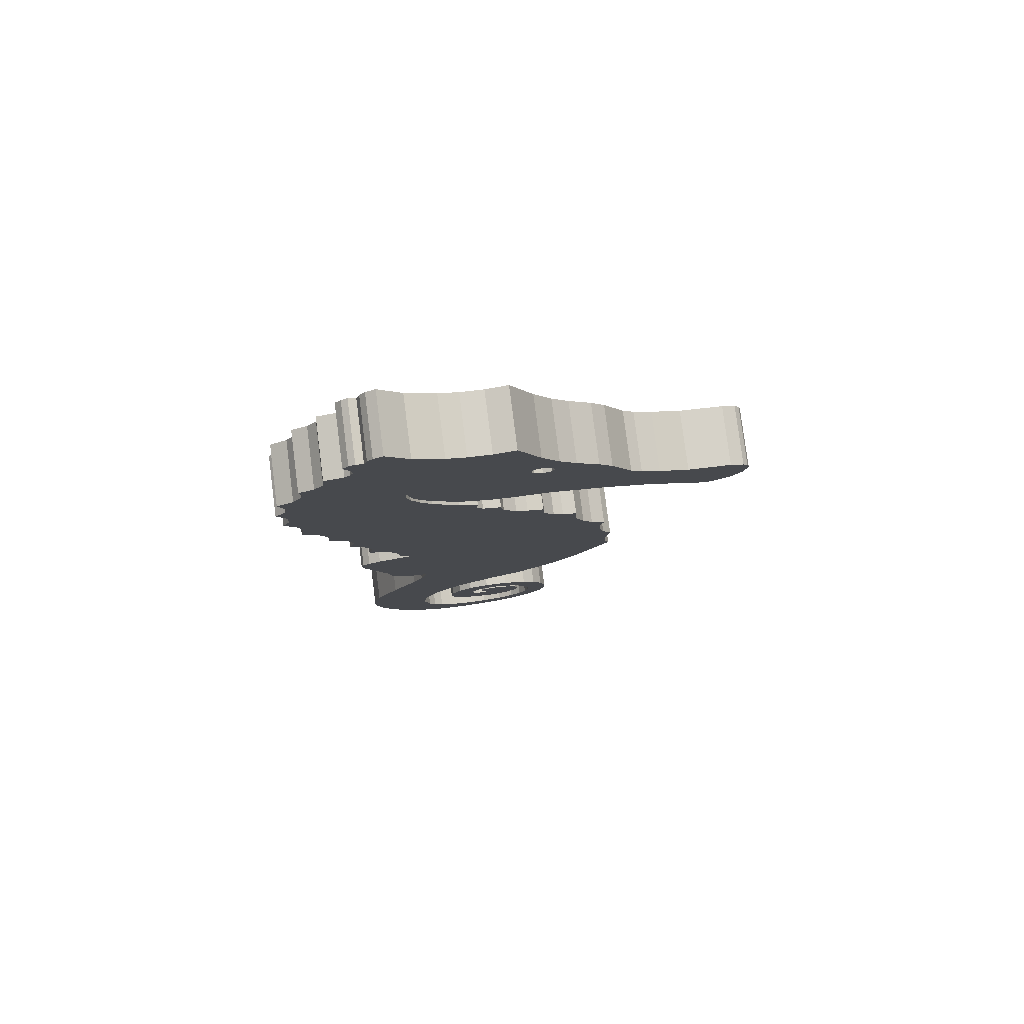
<metadata>
{"format":"obj","ext":"obj","renderer":"f3d","projection":"perspective","resolution":1024,"background":"white","views":[{"elev":79.7,"azim":-7.3,"up":"+Y"}]}
</metadata>
<code>
g default
v -1.457 15.63 -1.083
v -0.6971 15.58 -1.083
v -2.107 15.8 -1.083
v 0.04186 15.74 -1.083
v -4.045 -13.81 -1.083
v -3.088 16.37 -1.083
v -3.846 17.22 -1.083
v -5.869 -14.31 -1.083
v -6.089 -13.52 -1.083
v -6.179 -12.84 -1.083
v -6.116 -11.9 -1.083
v -5.877 -11 -1.083
v -4.468 16.48 -1.083
v -4.361 16.79 -1.083
v -4.172 17.03 -1.083
v -4.29 -16.5 -1.083
v -4.983 -15.88 -1.083
v -4.991 15.13 -1.083
v -5.505 -15.12 -1.083
v -4.894 15.38 -1.083
v -5.173 14.96 -1.083
v -0.6971 15.58 0.9176
v -1.457 15.63 0.9176
v -2.107 15.8 0.9176
v -5.829 14.8 -1.083
v 0.04186 15.74 0.9176
v -4.925 15.73 -1.083
v -3.088 16.37 0.9176
v -5.129 16.2 -1.083
v -4.93 16.46 -1.083
v -4.719 16.57 -1.083
v -3.846 17.22 0.9176
v 1.14 11.96 -1.083
v 1.247 12.24 -1.083
v -4.172 17.03 0.9176
v -4.361 16.79 0.9176
v -4.468 16.48 0.9176
v 0.8579 11.85 -1.083
v -4.894 15.38 0.9176
v -4.991 15.13 0.9176
v 0.5909 11.96 -1.083
v -5.173 14.96 0.9176
v -5.829 14.8 0.9176
v 1.126 12.52 -1.083
v 3.089 11.58 -1.083
v -4.925 15.73 0.9176
v 1.908 12.74 -1.083
v 2.644 12.11 -1.083
v -4.719 16.57 0.9176
v -4.93 16.46 0.9176
v -5.129 16.2 0.9176
v 0.8579 12.63 -1.083
v 1.247 12.24 0.9176
v 1.36 13.34 -1.083
v 1.14 11.96 0.9176
v 0.5769 12.52 -1.083
v 0.8579 11.85 0.9176
v 0.7859 14.21 -1.083
v 0.5909 11.96 0.9176
v 0.4699 12.24 -1.083
v 3.089 11.58 0.9176
v 1.126 12.52 0.9176
v 5.718 9.361 -1.083
v 7.14 9.257 -1.083
v 2.644 12.11 0.9176
v 7.585 9.05 -1.083
v 1.908 12.74 0.9176
v 7.744 8.833 -1.083
v 7.818 8.55 -1.083
v 4.74 9.743 -1.083
v 0.8579 12.63 0.9176
v 1.36 13.34 0.9176
v 5.997 6.904 -1.083
v 5.291 7.301 -1.083
v 6.452 6.752 -1.083
v 0.5769 12.52 0.9176
v 6.768 6.756 -1.083
v 0.7859 14.21 0.9176
v 4.308 7.728 -1.083
v 0.4699 12.24 0.9176
v 7.73 7.874 -1.083
v 7.366 7.213 -1.083
v 3.757 10.42 -1.083
v 4.122 10.09 -1.083
v 7.818 8.55 0.9176
v 7.744 8.833 0.9176
v 7.585 9.05 0.9176
v 7.14 9.257 0.9176
v 5.718 9.361 0.9176
v 3.026 8.098 -1.083
v 4.74 9.743 0.9176
v 1.17 8.428 -1.083
v 5.291 7.301 0.9176
v 5.997 6.904 0.9176
v 6.452 6.752 0.9176
v 4.308 7.728 0.9176
v 6.768 6.756 0.9176
v -6.723 13.48 -1.083
v -6.203 13.76 -1.083
v -7.578 11.85 -1.083
v -7.019 12.21 -1.083
v 7.366 7.213 0.9176
v 7.73 7.874 0.9176
v -6.659 13.07 -1.083
v 4.122 10.09 0.9176
v 3.757 10.42 0.9176
v -6.709 12.72 -1.083
v -5.887 14.17 -1.083
v -7.352 11.13 -1.083
v 3.026 8.098 0.9176
v 1.17 8.428 0.9176
v -3.496 11.23 -1.083
v -6.723 13.48 0.9176
v -6.203 13.76 0.9176
v -7.578 11.85 0.9176
v -7.019 12.21 0.9176
v -6.659 13.07 0.9176
v -3.15 9.515 -1.083
v -3.434 10.09 -1.083
v -6.709 12.72 0.9176
v -5.887 14.17 0.9176
v -7.352 11.13 0.9176
v -3.566 10.67 -1.083
v -3.496 11.23 0.9176
v -1.785 8.739 -1.083
v -2.714 9.415 -1.083
v -3.278 10.19 -1.083
v -3.45 10.68 -1.083
v -2.767 8.982 -1.083
v -3.15 9.515 0.9176
v -3.434 10.09 0.9176
v 0.4209 5.547 -1.083
v 0.9749 5.396 -1.083
v 1.024 4.672 -1.083
v -3.566 10.67 0.9176
v -0.4051 6.232 -1.083
v 0.02286 5.752 -1.083
v -5.819 3.325 -1.083
v -5.957 3.915 -1.083
v -3.45 10.68 0.9176
v -3.278 10.19 0.9176
v -2.714 9.415 0.9176
v -1.785 8.739 0.9176
v -6.023 2.635 -1.083
v -6.201 4.191 -1.083
v -2.767 8.982 0.9176
v -6.606 4.424 -1.083
v -6.543 5.124 -1.083
v -6.754 5.736 -1.083
v -1.28 7.845 0.9176
v -1.91 8.155 0.9176
v -7.004 6.031 -1.083
v -0.5021 6.834 0.9176
v -1.328 7.34 0.9176
v -7.384 6.29 -1.083
v -1.116 6.992 0.9176
v -5.44 0.8862 -1.083
v -4.718 0.5942 -1.083
v -4.997 0.7932 -1.083
v -5.294 1.557 -1.083
v -0.8761 8.438 0.9176
v -0.06314 8.379 0.9176
v -5.44 2.132 -1.083
v -5.663 2.404 -1.083
v -7.812 10.26 0.9176
v -7.462 10.63 0.9176
v -7.494 9.554 0.9176
v -4.254 -0.8618 -1.083
v -4.368 -0.6178 -1.083
v -7.515 8.958 0.9176
v -4.478 0.006172 -1.083
v -7.335 7.717 0.9176
v -7.243 7.033 0.9176
v -4.04 -1.019 -1.083
v -7.499 8.065 0.9176
v -5.63 -1.598 -1.083
v -5.207 -1.369 -1.083
v 3.531 -2.297 -1.083
v 3.527 -3.052 -1.083
v -7.773 8.389 0.9176
v 2.18 3.802 0.9176
v 1.705 3.926 0.9176
v 3.308 1.158 0.9176
v 2.19 2.874 0.9176
v 3.697 -3.585 -1.083
v 2.438 -5.952 -1.083
v 1.762 -6.909 -1.083
v 0.9579 -7.833 -1.083
v 1.369 4.133 0.9176
v 0.5879 -13.61 -1.083
v 0.3529 -12.8 -1.083
v 2.835 1.573 0.9176
v 3.182 0.4962 0.9176
v 2.508 2.014 0.9176
v 0.5749 -14.08 -1.083
v 3.368 -0.8428 0.9176
v 3.206 -0.2028 0.9176
v 0.8169 -12.03 -1.083
v 3.658 -1.33 0.9176
v 0.4549 -14.55 -1.083
v 1.135 -12.6 -1.083
v 0.2129 -15 -1.083
v 1.314 -13.27 -1.083
v -1.28 7.845 -1.083
v 1.32 -14.01 -1.083
v -1.91 8.155 -1.083
v 1.12 -14.77 -1.083
v 0.6819 -15.5 -1.083
v -0.5021 6.834 -1.083
v -1.328 7.34 -1.083
v 0.3919 -11.63 -1.083
v -1.116 6.992 -1.083
v -0.06314 8.379 -1.083
v -0.8761 8.438 -1.083
v -7.812 10.26 -1.083
v -7.462 10.63 -1.083
v -7.494 9.554 -1.083
v -0.08514 -12.33 -1.083
v -0.08514 -12.33 0.9176
v -7.515 8.958 -1.083
v -7.243 7.033 -1.083
v -7.335 7.717 -1.083
v 0.002862 -12.76 -1.083
v 0.002862 -12.76 0.9176
v -1.613 -12.31 0.9176
v -1.824 -12.64 0.9176
v -1.824 -12.64 -1.083
v -7.499 8.065 -1.083
v -1.613 -12.31 -1.083
v -7.773 8.389 -1.083
v -1.068 -12.31 0.9176
v 1.705 3.926 -1.083
v 2.18 3.802 -1.083
v -1.068 -12.31 -1.083
v -1.319 -12.45 -1.083
v -1.319 -12.45 0.9176
v 3.308 1.158 -1.083
v 2.19 2.874 -1.083
v -1.864 -12.84 0.9176
v -1.864 -12.84 -1.083
v 1.369 4.133 -1.083
v -1.454 -12.71 -1.083
v -1.454 -12.71 0.9176
v 2.835 1.573 -1.083
v 3.182 0.4962 -1.083
v 2.508 2.014 -1.083
v 3.206 -0.2028 -1.083
v 3.368 -0.8428 -1.083
v -0.3781 -12.42 -1.083
v -0.3781 -12.42 0.9176
v 3.658 -1.33 -1.083
v -0.7451 -12.28 -1.083
v -0.7451 -12.28 0.9176
v -6.543 5.124 0.9176
v -6.754 5.736 0.9176
v -0.7061 -12.05 0.9176
v -0.7061 -12.05 -1.083
v -7.004 6.031 0.9176
v -7.384 6.29 0.9176
v -4.254 -0.8618 0.9176
v -1.033 -12.03 0.9176
v -1.033 -12.03 -1.083
v -1.342 -12.11 0.9176
v -1.342 -12.11 -1.083
v -0.03614 -13.66 0.9176
v -0.03614 -13.66 -1.083
v -1.241 -13.26 -1.083
v -1.594 -13.26 -1.083
v -1.594 -13.26 0.9176
v -1.241 -13.26 0.9176
v -1.411 -12.97 0.9176
v -1.411 -12.97 -1.083
v -1.795 -13.09 -1.083
v -1.795 -13.09 0.9176
v -3.888 -12.68 0.9176
v -3.888 -12.68 -1.083
v -2.407 -11.9 0.9176
v -2.407 -11.9 -1.083
v -2.725 -12.54 -1.083
v -2.725 -12.54 0.9176
v -2.806 -13.08 -1.083
v -2.806 -13.08 0.9176
v -2.699 -13.52 -1.083
v -2.699 -13.52 0.9176
v -2.451 -13.87 0.9176
v -2.451 -13.87 -1.083
v -0.02914 -16.16 0.9176
v -0.02914 -16.16 -1.083
v -1.047 -16.69 0.9176
v -1.047 -16.69 -1.083
v -0.1661 -15.4 -1.083
v -0.6981 -15.73 -1.083
v -0.6981 -15.73 0.9176
v -0.1661 -15.4 0.9176
v -0.4231 -14.09 0.9176
v -0.4231 -14.09 -1.083
v -1.008 -14.35 0.9176
v -1.008 -14.35 -1.083
v -1.724 -14.29 0.9176
v -1.724 -14.29 -1.083
v -1.396 -15.95 -1.083
v -1.396 -15.95 0.9176
v -2.943 -15.78 -1.083
v -3.321 -15.53 -1.083
v -3.321 -15.53 0.9176
v -2.943 -15.78 0.9176
v -3.623 -15.2 0.9176
v -3.623 -15.2 -1.083
v -3.846 -14.79 0.9176
v -3.846 -14.79 -1.083
v -2.11 -14.13 -1.083
v -2.11 -14.13 0.9176
v -1.978 -16 -1.083
v -1.978 -16 0.9176
v -2.494 -15.95 -1.083
v -2.494 -15.95 0.9176
v -3.412 -16.9 -1.083
v -3.412 -16.9 0.9176
v -2.335 -16.99 0.9176
v -2.335 -16.99 -1.083
v 1.024 4.672 0.9176
v -4.045 -13.81 0.9176
v -5.869 -14.31 0.9176
v -5.505 -15.12 0.9176
v -6.089 -13.52 0.9176
v -6.116 -11.9 0.9176
v -6.179 -12.84 0.9176
v -4.983 -15.88 0.9176
v -4.29 -16.5 0.9176
v 0.9749 5.396 0.9176
v -5.877 -11 0.9176
v 0.4209 5.547 0.9176
v 0.1189 -13.18 -1.083
v -0.4051 6.232 0.9176
v -5.129 -4.479 -1.083
v -5.926 -2.399 -1.083
v -5.961 -2.094 -1.083
v -5.872 -1.833 -1.083
v 0.02286 5.752 0.9176
v -5.075 -9.276 -1.083
v -3.613 -5.995 -1.083
v -4.495 -5.852 -1.083
v -6.023 2.635 0.9176
v -4.896 -5.485 -1.083
v -4.194 -7.66 -1.083
v -5.819 3.325 0.9176
v -5.957 3.915 0.9176
v -3.854 -6.892 -1.083
v 0.03186 -8.634 -1.083
v -1.008 -9.222 -1.083
v -6.201 4.191 0.9176
v -6.606 4.424 0.9176
v -2.398 -10.3 -1.083
v -4.04 -1.019 0.9176
v -5.44 0.8862 0.9176
v -4.368 -0.6178 0.9176
v -4.718 0.5942 0.9176
v -4.997 0.7932 0.9176
v -5.294 1.557 0.9176
v -5.44 2.132 0.9176
v -5.663 2.404 0.9176
v -4.478 0.006172 0.9176
v -5.207 -1.369 0.9176
v -5.63 -1.598 0.9176
v 0.9579 -7.833 0.9176
v 3.531 -2.297 0.9176
v 3.527 -3.052 0.9176
v 3.697 -3.585 0.9176
v 2.438 -5.952 0.9176
v 1.762 -6.909 0.9176
v 0.6819 -15.5 0.9176
v 0.8169 -12.03 0.9176
v 0.3919 -11.63 0.9176
v 1.314 -13.27 0.9176
v 1.32 -14.01 0.9176
v 0.3529 -12.8 0.9176
v 0.5879 -13.61 0.9176
v 1.135 -12.6 0.9176
v 0.5749 -14.08 0.9176
v 1.12 -14.77 0.9176
v 0.4549 -14.55 0.9176
v 0.2129 -15 0.9176
v 0.1189 -13.18 0.9176
v -5.872 -1.833 0.9176
v -5.961 -2.094 0.9176
v -5.926 -2.399 0.9176
v -5.129 -4.479 0.9176
v -5.075 -9.276 0.9176
v -4.896 -5.485 0.9176
v -4.495 -5.852 0.9176
v -3.613 -5.995 0.9176
v -4.194 -7.66 0.9176
v -3.854 -6.892 0.9176
v -1.008 -9.222 0.9176
v 0.03186 -8.634 0.9176
v -2.398 -10.3 0.9176
v -0.4121 -11.29 0.9176
v -1.226 -11.27 0.9176
v -1.932 -11.5 0.9176
v -3.348 -11.48 0.9176
v -0.4121 -11.29 -1.083
v -1.226 -11.27 -1.083
v -1.932 -11.5 -1.083
v -3.348 -11.48 -1.083
g seahorse:Mesh
f 1 2 112
f 4 58 2
f 112 3 1
f 6 13 14
f 6 14 15
f 6 15 7
f 11 12 276
f 404 276 12
f 310 19 5
f 19 310 17
f 8 5 19
f 18 112 21
f 26 22 78
f 29 30 27
f 30 31 27
f 31 13 27
f 13 6 27
f 20 27 6
f 36 28 35
f 37 28 36
f 32 35 28
f 34 48 33
f 33 83 90
f 44 47 34
f 33 48 45
f 40 24 39
f 50 46 49
f 37 49 46
f 51 46 50
f 28 37 46
f 46 39 28
f 28 39 24
f 48 34 47
f 47 44 54
f 52 54 44
f 58 54 52
f 140 141 59
f 52 56 58
f 60 112 56
f 58 56 112
f 38 213 41
f 53 55 65
f 55 111 65
f 61 65 111
f 67 72 62
f 69 64 68
f 66 68 64
f 81 82 64
f 69 81 64
f 62 53 67
f 65 67 53
f 74 64 73
f 71 62 72
f 73 64 75
f 79 63 74
f 72 78 71
f 76 71 78
f 78 124 76
f 75 64 77
f 82 77 64
f 70 63 79
f 63 64 74
f 78 22 124
f 80 124 59
f 88 89 93
f 87 88 93
f 96 93 89
f 92 38 90
f 97 102 95
f 94 95 102
f 102 103 94
f 38 33 90
f 45 83 33
f 83 84 90
f 84 70 90
f 79 90 70
f 91 96 89
f 110 96 91
f 86 87 93
f 93 94 103
f 103 85 93
f 85 86 93
f 104 98 99
f 99 112 104
f 109 100 101
f 107 112 101
f 91 105 110
f 105 106 110
f 111 110 106
f 106 61 111
f 55 57 111
f 59 162 57
f 112 2 58
f 60 41 112
f 25 21 108
f 108 21 112
f 6 112 20
f 18 20 112
f 3 112 6
f 113 117 114
f 135 124 122
f 115 122 116
f 120 124 117
f 140 59 124
f 80 76 124
f 23 124 22
f 24 124 23
f 214 41 213
f 127 41 126
f 128 41 127
f 112 41 128
f 92 213 38
f 119 217 123
f 123 109 112
f 114 117 124
f 121 114 124
f 120 116 124
f 40 42 124
f 24 40 124
f 121 124 42
f 43 121 42
f 116 122 124
f 133 134 132
f 143 59 142
f 141 142 59
f 161 59 143
f 139 136 138
f 175 172 130
f 131 170 130
f 135 167 131
f 148 210 145
f 147 148 145
f 145 210 139
f 155 221 152
f 154 150 151
f 149 206 148
f 136 137 138
f 137 132 163
f 134 163 132
f 241 158 134
f 111 57 162
f 162 59 161
f 157 160 159
f 160 134 159
f 163 134 160
f 146 130 172
f 172 173 146
f 165 167 166
f 144 138 164
f 138 137 164
f 171 241 169
f 170 131 167
f 122 166 135
f 159 134 158
f 164 137 163
f 171 158 241
f 168 169 241
f 174 168 241
f 151 146 255
f 259 258 173
f 174 335 177
f 335 336 177
f 173 258 146
f 170 175 130
f 167 135 166
f 180 175 170
f 258 255 146
f 186 341 185
f 179 185 341
f 187 341 186
f 181 182 184
f 189 354 182
f 191 218 198
f 198 201 191
f 192 354 183
f 194 354 192
f 193 183 354
f 201 203 191
f 190 191 203
f 203 205 190
f 195 190 205
f 205 207 195
f 104 112 107
f 221 222 129
f 118 220 119
f 200 195 207
f 202 200 207
f 202 207 208
f 210 148 206
f 209 136 212
f 136 139 212
f 204 210 206
f 212 139 210
f 126 41 125
f 125 41 214
f 129 206 149
f 149 152 129
f 217 215 216
f 101 112 109
f 109 123 216
f 221 129 152
f 225 226 227
f 225 227 229
f 217 119 220
f 222 228 118
f 230 220 228
f 217 216 123
f 108 112 99
f 220 118 228
f 118 129 222
f 231 234 235
f 231 235 236
f 240 227 239
f 226 239 227
f 238 246 174
f 233 238 232
f 235 242 243
f 235 243 236
f 242 272 243
f 335 174 248
f 245 174 237
f 248 251 341
f 223 249 250
f 223 250 224
f 178 341 251
f 249 252 253
f 249 253 250
f 241 232 174
f 238 174 232
f 244 237 174
f 245 247 174
f 341 335 248
f 188 341 187
f 178 179 341
f 252 234 231
f 252 231 253
f 149 148 254
f 149 254 255
f 152 149 255
f 152 255 258
f 219 256 257
f 219 257 218
f 152 258 259
f 152 259 155
f 257 256 261
f 257 261 262
f 262 261 263
f 262 263 264
f 121 43 108
f 25 108 43
f 140 124 112
f 264 263 225
f 264 225 229
f 112 124 135
f 161 143 125
f 131 130 118
f 223 224 333
f 383 333 224
f 143 142 126
f 143 126 125
f 267 268 269
f 267 269 270
f 118 119 131
f 271 272 267
f 271 267 270
f 135 131 119
f 265 295 296
f 265 296 266
f 141 127 126
f 141 126 142
f 272 271 243
f 119 123 135
f 269 268 273
f 269 273 274
f 140 128 127
f 140 127 141
f 239 274 273
f 239 273 240
f 112 128 140
f 5 276 322
f 275 322 276
f 135 123 112
f 151 206 146
f 277 278 279
f 277 279 280
f 279 281 282
f 279 282 280
f 118 130 146
f 118 146 129
f 281 283 284
f 281 284 282
f 150 204 206
f 150 206 151
f 209 153 136
f 283 286 285
f 283 285 284
f 209 212 156
f 209 156 153
f 287 288 208
f 287 289 290
f 287 290 288
f 153 334 136
f 291 292 293
f 291 293 294
f 210 204 154
f 150 154 204
f 210 154 156
f 210 156 212
f 295 297 298
f 295 298 296
f 111 162 213
f 111 213 92
f 297 299 300
f 297 300 298
f 162 161 214
f 162 214 213
f 299 312 300
f 161 125 214
f 202 291 294
f 129 146 206
f 293 292 301
f 293 301 302
f 216 215 165
f 216 165 166
f 303 304 305
f 303 305 306
f 166 122 216
f 109 216 122
f 215 217 167
f 215 167 165
f 307 305 304
f 307 304 308
f 167 217 220
f 167 220 170
f 309 307 308
f 309 308 310
f 170 220 230
f 170 230 180
f 285 286 312
f 311 312 286
f 222 221 173
f 222 173 172
f 312 311 300
f 173 221 155
f 228 222 172
f 228 172 175
f 314 302 313
f 301 313 302
f 230 228 175
f 230 175 180
f 314 313 315
f 314 315 316
f 316 315 303
f 316 303 306
f 233 232 182
f 233 182 181
f 182 232 241
f 182 241 189
f 244 192 237
f 183 237 192
f 320 290 319
f 289 319 290
f 320 319 318
f 320 318 317
f 309 310 5
f 238 233 184
f 181 184 233
f 16 317 329
f 318 329 317
f 321 189 241
f 321 241 134
f 309 5 322
f 183 193 237
f 194 192 244
f 194 244 246
f 323 8 19
f 323 19 324
f 193 245 237
f 325 9 8
f 325 8 323
f 197 245 193
f 326 11 10
f 326 10 327
f 246 238 194
f 184 194 238
f 10 9 325
f 10 325 327
f 251 199 178
f 19 17 328
f 19 328 324
f 197 196 248
f 197 248 247
f 248 196 199
f 248 199 251
f 197 247 245
f 329 328 17
f 329 17 16
f 133 330 321
f 133 321 134
f 339 332 132
f 12 11 326
f 12 326 331
f 133 132 332
f 133 332 330
f 338 176 337
f 336 337 176
f 132 137 339
f 136 334 339
f 136 339 137
f 349 350 348
f 155 259 173
f 344 335 342
f 341 342 335
f 176 177 336
f 139 138 346
f 139 346 347
f 247 248 174
f 346 138 144
f 346 144 343
f 340 345 353
f 145 139 347
f 145 347 351
f 147 351 352
f 348 341 349
f 188 349 341
f 246 244 174
f 350 353 345
f 345 348 350
f 145 351 147
f 148 147 352
f 148 352 254
f 353 404 340
f 354 260 168
f 354 168 174
f 194 184 354
f 184 182 354
f 197 193 354
f 358 355 157
f 157 355 359
f 330 332 321
f 356 169 168
f 356 168 260
f 357 358 159
f 357 159 158
f 159 358 157
f 343 361 346
f 160 157 359
f 346 361 339
f 339 334 346
f 163 160 359
f 163 359 360
f 254 352 351
f 164 163 360
f 164 360 361
f 164 361 343
f 164 343 144
f 347 346 334
f 334 156 347
f 171 169 356
f 171 356 362
f 357 158 171
f 357 171 362
f 354 174 177
f 354 177 363
f 156 154 347
f 254 351 154
f 154 151 254
f 351 347 154
f 153 156 334
f 255 254 151
f 177 176 364
f 177 364 363
f 359 355 358
f 188 365 395
f 366 367 179
f 366 179 178
f 199 366 178
f 358 357 339
f 179 367 368
f 179 368 185
f 368 369 186
f 368 186 185
f 360 359 339
f 361 360 339
f 369 370 187
f 369 187 186
f 354 189 260
f 370 365 188
f 370 188 187
f 208 371 287
f 359 358 339
f 332 339 357
f 332 357 321
f 260 189 356
f 356 189 362
f 362 189 357
f 211 372 198
f 363 387 354
f 364 386 363
f 365 370 391
f 372 211 373
f 197 354 196
f 196 354 199
f 369 368 354
f 367 354 368
f 366 354 367
f 366 199 354
f 370 369 354
f 321 357 189
f 354 391 370
f 365 391 395
f 375 205 374
f 203 374 205
f 377 374 376
f 374 203 378
f 201 378 203
f 379 375 377
f 372 376 378
f 375 380 207
f 375 207 205
f 381 380 379
f 201 198 378
f 372 378 198
f 382 380 381
f 378 376 374
f 380 371 208
f 380 208 207
f 380 382 371
f 375 379 380
f 374 377 375
f 382 294 371
f 191 190 377
f 191 377 376
f 376 372 219
f 377 190 195
f 377 195 379
f 379 195 200
f 379 200 381
f 386 364 385
f 387 363 386
f 381 200 202
f 381 202 382
f 331 400 388
f 382 202 294
f 384 385 364
f 389 390 387
f 390 391 387
f 354 387 391
f 265 266 383
f 333 383 266
f 191 376 219
f 392 394 393
f 394 395 393
f 391 393 395
f 386 336 335
f 386 335 387
f 338 337 385
f 338 385 384
f 394 392 396
f 400 396 388
f 337 336 386
f 337 386 385
f 277 225 399
f 399 263 398
f 398 261 397
f 331 388 12
f 340 12 388
f 387 335 344
f 387 344 389
f 384 364 338
f 176 338 364
f 392 388 396
f 391 390 342
f 391 342 341
f 390 389 344
f 390 344 342
f 219 372 373
f 345 340 388
f 345 388 392
f 391 341 348
f 391 348 393
f 393 348 345
f 393 345 392
f 395 349 188
f 395 394 350
f 395 350 349
f 253 231 250
f 231 236 250
f 236 243 250
f 243 271 250
f 394 396 353
f 394 353 350
f 277 280 226
f 211 401 397
f 211 397 373
f 256 219 397
f 373 397 219
f 401 402 398
f 401 398 397
f 402 403 399
f 402 399 398
f 261 398 263
f 256 397 261
f 403 278 277
f 403 277 399
f 400 275 276
f 400 276 404
f 225 277 226
f 239 226 280
f 263 399 225
f 396 400 353
f 353 400 404
f 218 191 219
f 271 270 250
f 224 250 270
f 383 224 270
f 295 265 270
f 383 270 265
f 274 285 269
f 269 299 270
f 239 282 274
f 400 331 275
f 285 274 284
f 284 274 282
f 280 282 239
f 295 270 297
f 297 270 299
f 312 299 269
f 293 287 294
f 302 289 293
f 371 294 287
f 287 293 289
f 319 289 314
f 309 328 307
f 312 269 285
f 302 314 289
f 314 316 319
f 318 319 316
f 318 316 306
f 305 329 306
f 264 229 403
f 211 218 401
f 198 218 211
f 9 10 276
f 276 5 9
f 12 340 404
f 10 11 276
f 257 262 401
f 272 242 235
f 272 235 234
f 252 267 234
f 249 267 252
f 223 267 249
f 257 401 218
f 402 401 262
f 403 402 264
f 262 264 402
f 229 227 278
f 279 278 227
f 278 403 229
f 296 298 267
f 266 296 267
f 272 234 267
f 223 333 267
f 266 267 333
f 273 268 286
f 283 281 273
f 8 9 5
f 240 273 281
f 286 283 273
f 281 279 240
f 227 240 279
f 311 268 300
f 300 267 298
f 267 300 268
f 202 208 291
f 292 291 288
f 208 288 291
f 301 292 290
f 290 292 288
f 286 268 311
f 290 320 313
f 290 313 301
f 304 303 16
f 317 16 303
f 303 315 317
f 320 317 315
f 315 313 320
f 310 308 17
f 16 17 308
f 308 304 16
f 318 306 329
f 328 329 307
f 326 327 275
f 331 326 275
f 305 307 329
f 325 323 322
f 327 325 275
f 322 275 325
f 323 324 322
f 309 322 324
f 328 309 324
f 78 58 4
f 4 26 78
f 2 1 23
f 2 23 22
f 23 1 3
f 23 3 24
f 4 2 22
f 4 22 26
f 24 3 6
f 24 6 28
f 28 6 7
f 28 7 32
f 35 32 15
f 7 15 32
f 15 14 36
f 15 36 35
f 14 13 37
f 14 37 36
f 37 31 49
f 31 37 13
f 31 30 50
f 31 50 49
f 30 29 51
f 30 51 50
f 20 18 40
f 20 40 39
f 40 18 21
f 40 21 42
f 42 21 25
f 42 25 43
f 27 20 39
f 27 39 46
f 29 27 46
f 29 46 51
f 34 33 55
f 34 55 53
f 55 33 38
f 55 38 57
f 57 38 41
f 57 41 59
f 44 34 53
f 44 53 62
f 44 62 71
f 44 71 52
f 65 48 47
f 65 47 67
f 45 48 61
f 65 61 48
f 52 71 76
f 52 76 56
f 54 72 67
f 54 67 47
f 56 76 80
f 56 80 60
f 54 58 72
f 78 72 58
f 60 80 59
f 60 59 41
f 69 85 81
f 103 81 85
f 68 86 85
f 68 85 69
f 66 87 86
f 66 86 68
f 66 64 88
f 66 88 87
f 64 63 89
f 64 89 88
f 89 63 70
f 89 70 91
f 75 77 95
f 97 95 77
f 95 94 73
f 95 73 75
f 94 93 74
f 94 74 73
f 74 93 96
f 74 96 79
f 79 96 110
f 103 102 82
f 103 82 81
f 77 82 97
f 102 97 82
f 84 83 106
f 84 106 105
f 61 106 83
f 61 83 45
f 105 91 84
f 70 84 91
f 110 90 79
f 90 110 111
f 90 111 92
f 99 98 113
f 99 113 114
f 108 99 114
f 108 114 121
f 101 100 115
f 101 115 116
f 117 113 104
f 98 104 113
f 117 104 107
f 117 107 120
f 120 107 101
f 120 101 116
f 122 115 109
f 100 109 115

</code>
